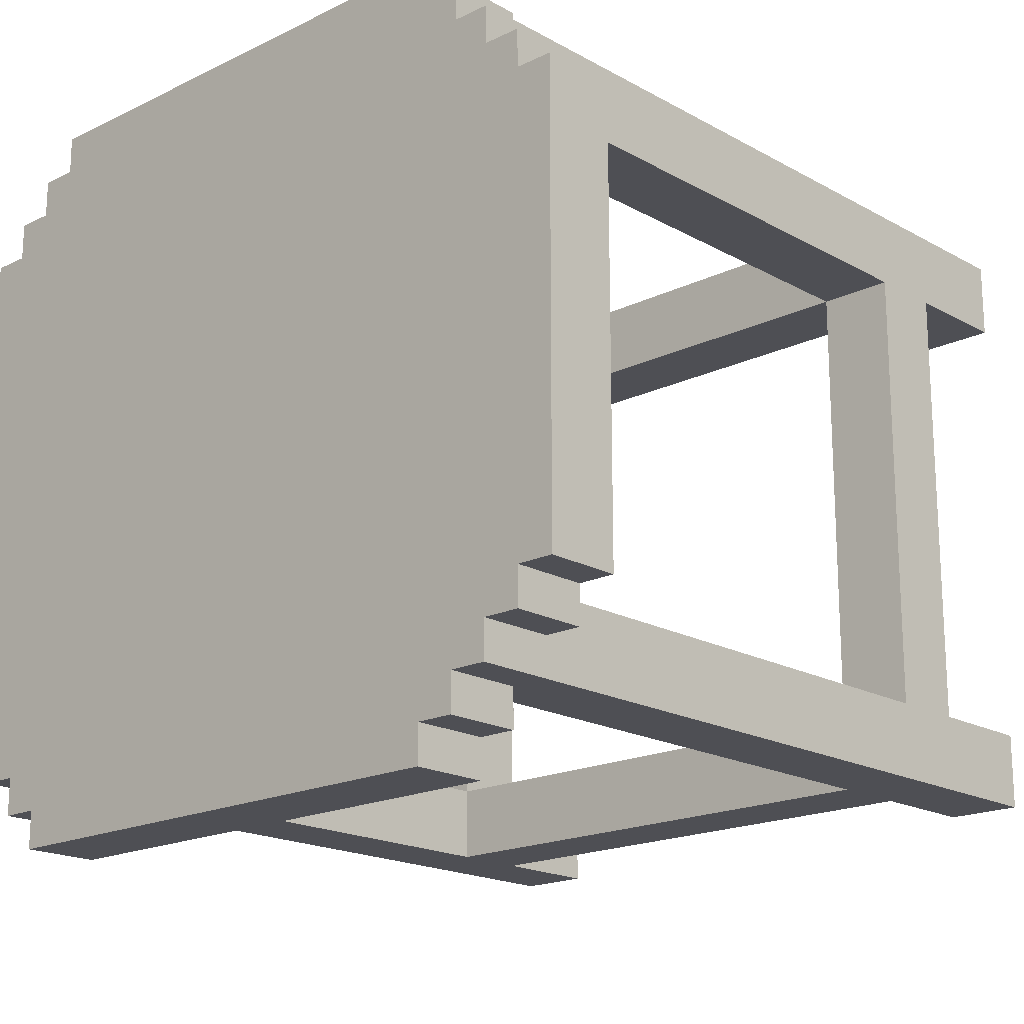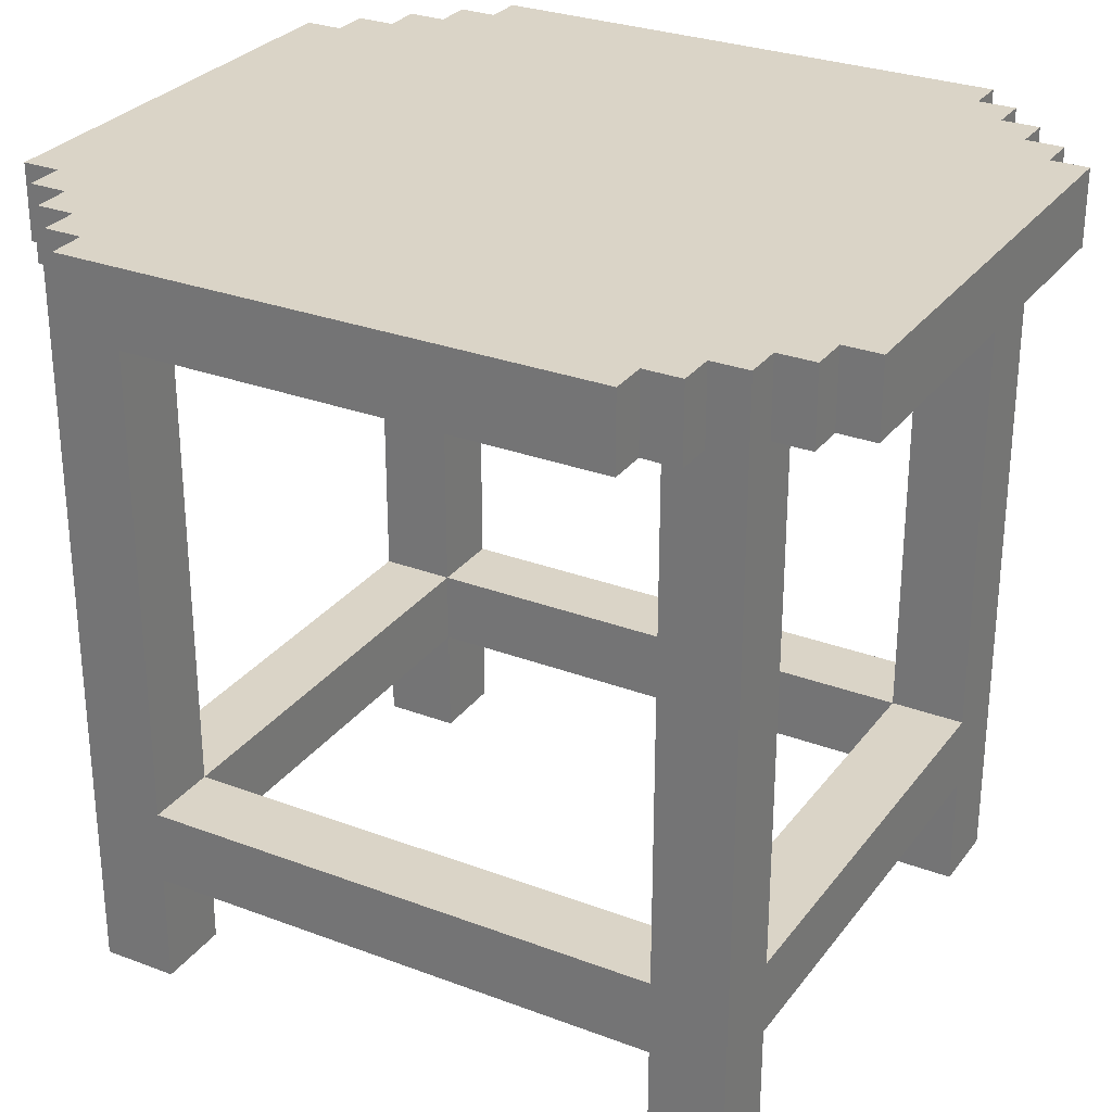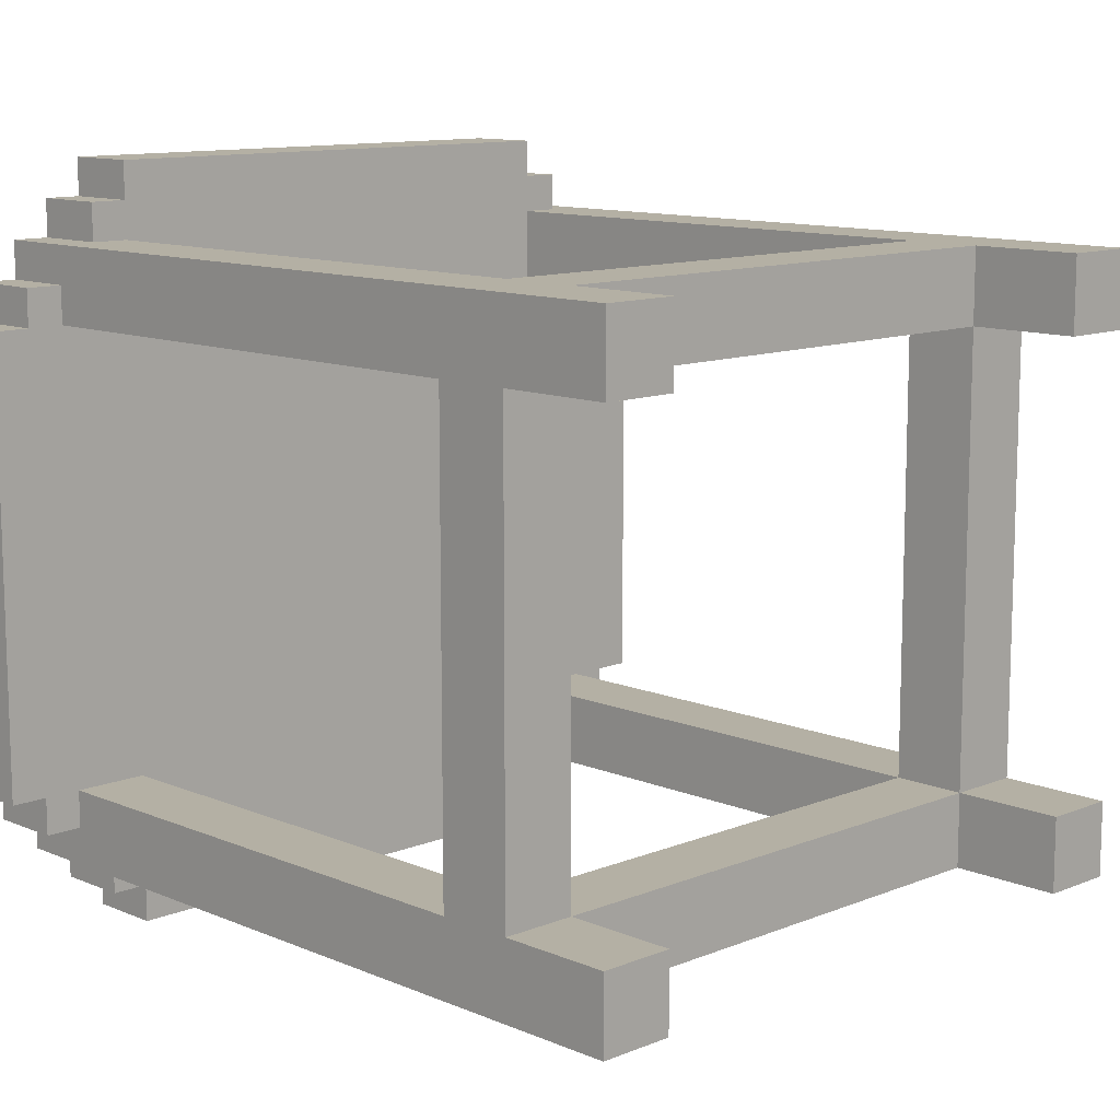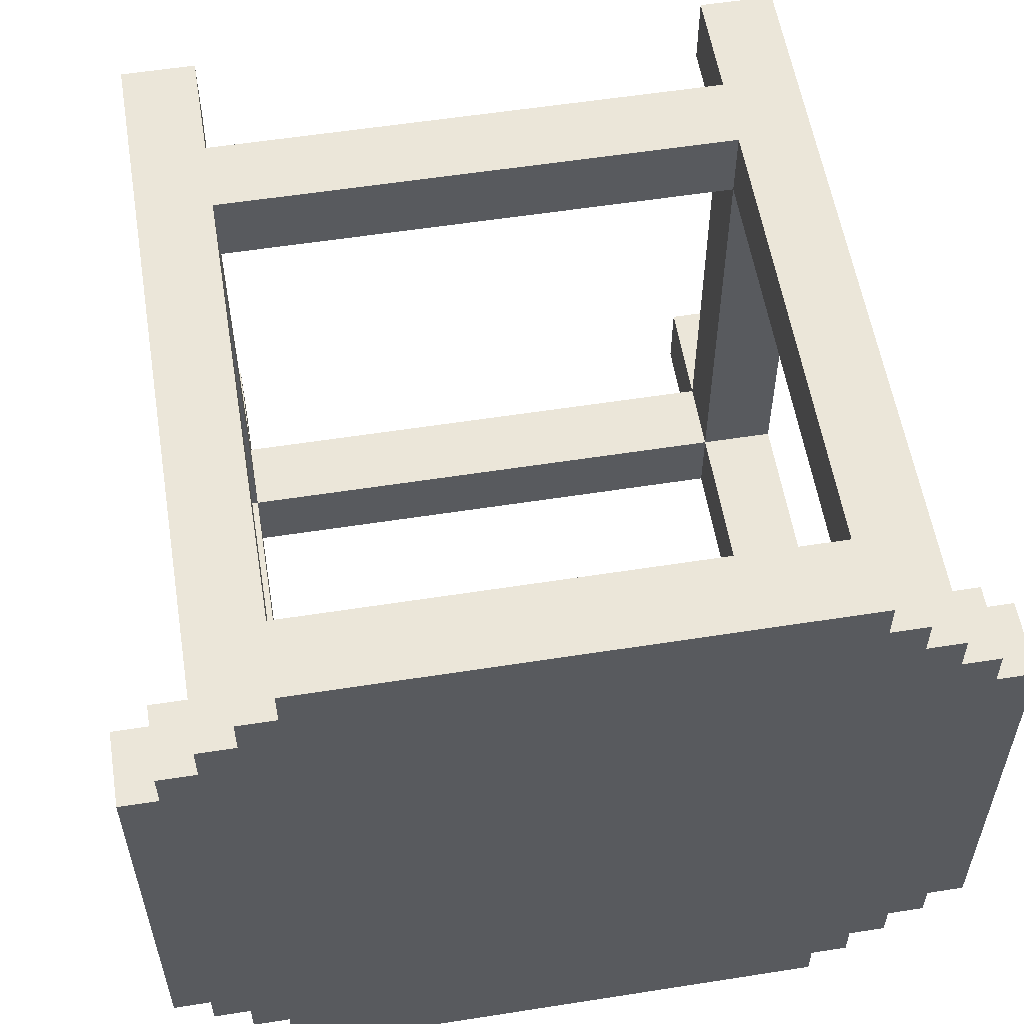
<metadata>
{"format":"obj","ext":"obj","renderer":"f3d","projection":"perspective","resolution":1024,"background":"white","views":[{"elev":-18.4,"azim":-136.9,"up":"+Z"},{"elev":28.9,"azim":29.4,"up":"+Y"},{"elev":11.4,"azim":-44.4,"up":"+Z"},{"elev":56.6,"azim":170.7,"up":"+Z"}]}
</metadata>
<code>
o
v -16.8 4.3 17
v -16.6 4.3 17
v -16.5 4.3 17
v -16.2 4.3 17
v -16.1 4.3 17
v -15.8 4.3 17
v -15.7 4.3 17
v -15.4 4.3 17
v -16.8 4.5 17
v -16.6 4.5 17
v -16.5 4.5 17
v -16.2 4.5 17
v -16.1 4.5 17
v -15.8 4.5 17
v -15.7 4.5 17
v -15.4 4.5 17
v -16.9 4.3 17.1
v -16.8 4.3 17.1
v -15.4 4.3 17.1
v -15.3 4.3 17.1
v -16.9 4.5 17.1
v -16.8 4.5 17.1
v -15.4 4.5 17.1
v -15.3 4.5 17.1
v -17 2.4 17.2
v -16.8 2.4 17.2
v -15.4 2.4 17.2
v -15.2 2.4 17.2
v -16.8 2.7 17.2
v -15.4 2.7 17.2
v -16.8 2.9 17.2
v -15.4 2.9 17.2
v -17 4.3 17.2
v -16.9 4.3 17.2
v -16.8 4.3 17.2
v -15.4 4.3 17.2
v -15.3 4.3 17.2
v -17 4.5 17.2
v -16.9 4.5 17.2
v -15.3 4.5 17.2
v -15.2 4.5 17.2
v -17.1 4.3 17.3
v -17 4.3 17.3
v -15.2 4.3 17.3
v -15.1 4.3 17.3
v -17.1 4.5 17.3
v -17 4.5 17.3
v -15.2 4.5 17.3
v -15.1 4.5 17.3
v -17.2 4.3 17.4
v -17.1 4.3 17.4
v -15.1 4.3 17.4
v -15 4.3 17.4
v -17.2 4.5 17.4
v -17.1 4.5 17.4
v -15.1 4.5 17.4
v -15 4.5 17.4
v -17 2.4 18.6
v -16.8 2.4 18.6
v -15.4 2.4 18.6
v -15.2 2.4 18.6
v -17 2.7 18.6
v -16.8 2.7 18.6
v -15.4 2.7 18.6
v -15.2 2.7 18.6
v -17 2.9 18.6
v -16.8 2.9 18.6
v -15.4 2.9 18.6
v -15.2 2.9 18.6
v -17 4.3 18.6
v -16.8 4.3 18.6
v -15.4 4.3 18.6
v -15.2 4.3 18.6
v -17 2.4 17.4
v -16.8 2.4 17.4
v -15.4 2.4 17.4
v -15.2 2.4 17.4
v -17 2.7 17.4
v -16.8 2.7 17.4
v -15.4 2.7 17.4
v -15.2 2.7 17.4
v -17 2.9 17.4
v -16.8 2.9 17.4
v -15.4 2.9 17.4
v -15.2 2.9 17.4
v -17 4.3 17.4
v -16.8 4.3 17.4
v -15.4 4.3 17.4
v -15.2 4.3 17.4
v -17.2 4.3 18.6
v -17.1 4.3 18.6
v -15.1 4.3 18.6
v -15 4.3 18.6
v -17.2 4.5 18.6
v -17.1 4.5 18.6
v -15.1 4.5 18.6
v -15 4.5 18.6
v -17.1 4.3 18.7
v -17 4.3 18.7
v -15.2 4.3 18.7
v -15.1 4.3 18.7
v -17.1 4.5 18.7
v -17 4.5 18.7
v -15.2 4.5 18.7
v -15.1 4.5 18.7
v -17 2.4 18.8
v -16.8 2.4 18.8
v -15.4 2.4 18.8
v -15.2 2.4 18.8
v -16.8 2.7 18.8
v -15.4 2.7 18.8
v -16.8 2.9 18.8
v -15.4 2.9 18.8
v -17 4.3 18.8
v -16.9 4.3 18.8
v -16.8 4.3 18.8
v -15.4 4.3 18.8
v -15.3 4.3 18.8
v -17 4.5 18.8
v -16.9 4.5 18.8
v -15.3 4.5 18.8
v -15.2 4.5 18.8
v -16.9 4.3 18.9
v -16.8 4.3 18.9
v -15.4 4.3 18.9
v -15.3 4.3 18.9
v -16.9 4.5 18.9
v -16.8 4.5 18.9
v -15.4 4.5 18.9
v -15.3 4.5 18.9
v -16.8 4.3 19
v -16.6 4.3 19
v -16.5 4.3 19
v -16.2 4.3 19
v -16.1 4.3 19
v -15.8 4.3 19
v -15.7 4.3 19
v -15.4 4.3 19
v -16.6 4.4 19
v -16.5 4.4 19
v -16.8 4.5 19
v -16.2 4.5 19
v -16.1 4.5 19
v -15.8 4.5 19
v -15.7 4.5 19
v -15.4 4.5 19
v -17.2 4.3 17.4
v -17.2 4.5 17.4
v -17.2 4.3 18.6
v -17.2 4.5 18.6
v -17.1 4.3 17.3
v -17.1 4.5 17.3
v -17.1 4.3 17.4
v -17.1 4.5 17.4
v -17.1 4.3 18.6
v -17.1 4.5 18.6
v -17.1 4.3 18.7
v -17.1 4.5 18.7
v -17 2.4 17.2
v -17 4.3 17.2
v -17 4.5 17.2
v -17 4.3 17.3
v -17 4.5 17.3
v -17 2.4 17.4
v -17 2.7 17.4
v -17 2.9 17.4
v -17 4.3 17.4
v -17 2.4 18.6
v -17 2.7 18.6
v -17 2.9 18.6
v -17 4.3 18.6
v -17 4.3 18.7
v -17 4.5 18.7
v -17 2.4 18.8
v -17 4.3 18.8
v -17 4.5 18.8
v -16.9 4.3 17.1
v -16.9 4.5 17.1
v -16.9 4.3 17.2
v -16.9 4.5 17.2
v -16.9 4.3 18.8
v -16.9 4.5 18.8
v -16.9 4.3 18.9
v -16.9 4.5 18.9
v -16.8 4.3 17
v -16.8 4.5 17
v -16.8 4.3 17.1
v -16.8 4.5 17.1
v -16.8 4.3 18.9
v -16.8 4.5 18.9
v -16.8 4.3 19
v -16.8 4.5 19
v -15.4 2.4 17.2
v -15.4 2.7 17.2
v -15.4 2.9 17.2
v -15.4 4.3 17.2
v -15.4 2.4 17.4
v -15.4 2.7 17.4
v -15.4 2.9 17.4
v -15.4 4.3 17.4
v -15.4 2.4 18.6
v -15.4 2.7 18.6
v -15.4 2.9 18.6
v -15.4 4.3 18.6
v -15.4 2.4 18.8
v -15.4 2.7 18.8
v -15.4 2.9 18.8
v -15.4 4.3 18.8
v -16.8 2.4 17.2
v -16.8 2.7 17.2
v -16.8 2.9 17.2
v -16.8 4.3 17.2
v -16.8 2.4 17.4
v -16.8 2.7 17.4
v -16.8 2.9 17.4
v -16.8 4.3 17.4
v -16.8 2.4 18.6
v -16.8 2.7 18.6
v -16.8 2.9 18.6
v -16.8 4.3 18.6
v -16.8 2.4 18.8
v -16.8 2.7 18.8
v -16.8 2.9 18.8
v -16.8 4.3 18.8
v -15.4 4.3 17
v -15.4 4.5 17
v -15.4 4.3 17.1
v -15.4 4.5 17.1
v -15.4 4.3 18.9
v -15.4 4.5 18.9
v -15.4 4.3 19
v -15.4 4.5 19
v -15.3 4.3 17.1
v -15.3 4.5 17.1
v -15.3 4.3 17.2
v -15.3 4.5 17.2
v -15.3 4.3 18.8
v -15.3 4.5 18.8
v -15.3 4.3 18.9
v -15.3 4.5 18.9
v -15.2 2.4 17.2
v -15.2 4.5 17.2
v -15.2 4.3 17.3
v -15.2 4.5 17.3
v -15.2 2.4 17.4
v -15.2 2.7 17.4
v -15.2 2.9 17.4
v -15.2 4.3 17.4
v -15.2 2.4 18.6
v -15.2 2.7 18.6
v -15.2 2.9 18.6
v -15.2 4.3 18.6
v -15.2 4.3 18.7
v -15.2 4.5 18.7
v -15.2 2.4 18.8
v -15.2 4.5 18.8
v -15.1 4.3 17.3
v -15.1 4.5 17.3
v -15.1 4.3 17.4
v -15.1 4.5 17.4
v -15.1 4.3 18.6
v -15.1 4.5 18.6
v -15.1 4.3 18.7
v -15.1 4.5 18.7
v -15 4.3 17.4
v -15 4.5 17.4
v -15 4.3 18.6
v -15 4.5 18.6
v -17 2.4 17.2
v -17 2.4 17.4
v -17 2.4 18.6
v -17 2.4 18.8
v -16.8 2.4 17.2
v -16.8 2.4 17.4
v -16.8 2.4 18.6
v -16.8 2.4 18.8
v -15.4 2.4 17.2
v -15.4 2.4 17.4
v -15.4 2.4 18.6
v -15.4 2.4 18.8
v -15.2 2.4 17.2
v -15.2 2.4 17.4
v -15.2 2.4 18.6
v -15.2 2.4 18.8
v -17 2.7 17.4
v -17 2.7 18.6
v -16.8 2.7 17.2
v -16.8 2.7 17.4
v -16.8 2.7 18.6
v -16.8 2.7 18.8
v -15.4 2.7 17.2
v -15.4 2.7 17.4
v -15.4 2.7 18.6
v -15.4 2.7 18.8
v -15.2 2.7 17.4
v -15.2 2.7 18.6
v -17.2 4.3 17.4
v -17.2 4.3 18.6
v -17.1 4.3 17.3
v -17.1 4.3 17.4
v -17.1 4.3 18.6
v -17.1 4.3 18.7
v -17 4.3 17.3
v -17 4.3 17.4
v -17 4.3 18.6
v -17 4.3 18.7
v -16.9 4.3 17.1
v -16.9 4.3 17.2
v -16.9 4.3 18.8
v -16.9 4.3 18.9
v -16.8 4.3 17
v -16.8 4.3 17.1
v -16.8 4.3 17.2
v -16.8 4.3 17.4
v -16.8 4.3 18.6
v -16.8 4.3 18.8
v -16.8 4.3 18.9
v -16.8 4.3 19
v -16.6 4.3 17
v -16.6 4.3 17.1
v -16.6 4.3 18.9
v -16.6 4.3 19
v -16.5 4.3 17
v -16.5 4.3 17.1
v -16.5 4.3 18.9
v -16.5 4.3 19
v -16.2 4.3 17
v -16.2 4.3 17.1
v -16.2 4.3 18.9
v -16.2 4.3 19
v -16.1 4.3 17
v -16.1 4.3 17.1
v -16.1 4.3 18.9
v -16.1 4.3 19
v -15.8 4.3 17
v -15.8 4.3 17.1
v -15.8 4.3 18.9
v -15.8 4.3 19
v -15.7 4.3 17
v -15.7 4.3 17.1
v -15.7 4.3 18.9
v -15.7 4.3 19
v -15.4 4.3 17
v -15.4 4.3 17.1
v -15.4 4.3 17.2
v -15.4 4.3 17.4
v -15.4 4.3 18.6
v -15.4 4.3 18.8
v -15.4 4.3 18.9
v -15.4 4.3 19
v -15.3 4.3 17.1
v -15.3 4.3 17.2
v -15.3 4.3 18.8
v -15.3 4.3 18.9
v -15.2 4.3 17.3
v -15.2 4.3 17.4
v -15.2 4.3 18.6
v -15.2 4.3 18.7
v -15.1 4.3 17.3
v -15.1 4.3 17.4
v -15.1 4.3 18.6
v -15.1 4.3 18.7
v -15 4.3 17.4
v -15 4.3 18.6
v -17 2.9 17.4
v -17 2.9 18.6
v -16.8 2.9 17.2
v -16.8 2.9 17.4
v -16.8 2.9 18.6
v -16.8 2.9 18.8
v -15.4 2.9 17.2
v -15.4 2.9 17.4
v -15.4 2.9 18.6
v -15.4 2.9 18.8
v -15.2 2.9 17.4
v -15.2 2.9 18.6
v -17.2 4.5 17.4
v -17.2 4.5 18.6
v -17.1 4.5 17.3
v -17.1 4.5 17.4
v -17.1 4.5 18.6
v -17.1 4.5 18.7
v -17 4.5 17.2
v -17 4.5 17.3
v -17 4.5 18
v -17 4.5 18.2
v -17 4.5 18.7
v -17 4.5 18.8
v -16.9 4.5 17.1
v -16.9 4.5 17.2
v -16.9 4.5 18
v -16.9 4.5 18.2
v -16.9 4.5 18.8
v -16.9 4.5 18.9
v -16.8 4.5 17
v -16.8 4.5 17.1
v -16.8 4.5 18.9
v -16.8 4.5 19
v -16.6 4.5 17
v -16.6 4.5 17.6
v -16.6 4.5 17.7
v -16.6 4.5 18.4
v -16.6 4.5 18.5
v -16.6 4.5 18.9
v -16.5 4.5 17
v -16.5 4.5 17.6
v -16.5 4.5 17.7
v -16.5 4.5 18.4
v -16.5 4.5 18.5
v -16.5 4.5 18.9
v -16.2 4.5 17
v -16.2 4.5 17.2
v -16.2 4.5 17.3
v -16.2 4.5 17.9
v -16.2 4.5 18.1
v -16.2 4.5 18.7
v -16.2 4.5 18.8
v -16.2 4.5 19
v -16.1 4.5 17
v -16.1 4.5 17.2
v -16.1 4.5 17.3
v -16.1 4.5 17.9
v -16.1 4.5 18.1
v -16.1 4.5 18.7
v -16.1 4.5 18.8
v -16.1 4.5 19
v -15.8 4.5 17
v -15.8 4.5 17.4
v -15.8 4.5 17.6
v -15.8 4.5 18.7
v -15.8 4.5 18.8
v -15.8 4.5 19
v -15.7 4.5 17
v -15.7 4.5 17.4
v -15.7 4.5 17.6
v -15.7 4.5 18.7
v -15.7 4.5 18.8
v -15.7 4.5 19
v -15.4 4.5 17
v -15.4 4.5 17.1
v -15.4 4.5 17.5
v -15.4 4.5 18.1
v -15.4 4.5 18.9
v -15.4 4.5 19
v -15.3 4.5 17.1
v -15.3 4.5 17.2
v -15.3 4.5 17.5
v -15.3 4.5 18.1
v -15.3 4.5 18.8
v -15.3 4.5 18.9
v -15.2 4.5 17.2
v -15.2 4.5 17.3
v -15.2 4.5 18.7
v -15.2 4.5 18.8
v -15.1 4.5 17.3
v -15.1 4.5 17.4
v -15.1 4.5 18.6
v -15.1 4.5 18.7
v -15 4.5 17.4
v -15 4.5 18.6
f 9 2 1
f 10 3 2
f 10 2 9
f 11 4 3
f 11 3 10
f 12 5 4
f 12 4 11
f 13 6 5
f 13 5 12
f 14 7 6
f 14 6 13
f 15 8 7
f 15 7 14
f 16 8 15
f 21 18 17
f 22 18 21
f 23 20 19
f 24 20 23
f 29 26 25
f 30 28 27
f 31 29 25
f 31 30 29
f 32 28 30
f 32 30 31
f 33 31 25
f 34 31 33
f 35 31 34
f 36 28 32
f 37 28 36
f 38 34 33
f 39 34 38
f 40 28 37
f 41 28 40
f 46 43 42
f 47 43 46
f 48 45 44
f 49 45 48
f 54 51 50
f 55 51 54
f 56 53 52
f 57 53 56
f 62 59 58
f 63 59 62
f 64 61 60
f 65 61 64
f 67 64 63
f 68 64 67
f 70 67 66
f 71 67 70
f 72 69 68
f 73 69 72
f 74 75 78
f 78 75 79
f 76 77 80
f 80 77 81
f 79 80 83
f 83 80 84
f 82 83 86
f 86 83 87
f 84 85 88
f 88 85 89
f 90 91 94
f 94 91 95
f 92 93 96
f 96 93 97
f 98 99 102
f 102 99 103
f 100 101 104
f 104 101 105
f 106 107 110
f 108 109 111
f 106 110 112
f 110 111 112
f 111 109 113
f 112 111 113
f 106 112 114
f 114 112 115
f 115 112 116
f 113 109 117
f 117 109 118
f 114 115 119
f 119 115 120
f 118 109 121
f 121 109 122
f 123 124 127
f 127 124 128
f 125 126 129
f 129 126 130
f 131 132 139
f 132 133 139
f 133 134 140
f 139 133 140
f 131 139 141
f 139 140 141
f 140 134 142
f 141 140 142
f 134 135 142
f 135 136 143
f 142 135 143
f 136 137 144
f 143 136 144
f 137 138 145
f 144 137 145
f 145 138 146
f 149 148 147
f 150 148 149
f 153 152 151
f 154 152 153
f 157 156 155
f 158 156 157
f 162 160 159
f 162 161 160
f 163 161 162
f 164 162 159
f 165 162 164
f 166 162 165
f 167 162 166
f 169 166 165
f 170 166 169
f 172 169 168
f 172 171 170
f 172 170 169
f 174 172 168
f 175 173 172
f 175 172 174
f 176 173 175
f 179 178 177
f 180 178 179
f 183 182 181
f 184 182 183
f 187 186 185
f 188 186 187
f 191 190 189
f 192 190 191
f 197 194 193
f 198 194 197
f 199 196 195
f 200 196 199
f 202 199 198
f 203 199 202
f 205 202 201
f 206 202 205
f 207 204 203
f 208 204 207
f 209 210 213
f 213 210 214
f 211 212 215
f 215 212 216
f 214 215 218
f 218 215 219
f 217 218 221
f 221 218 222
f 219 220 223
f 223 220 224
f 225 226 227
f 227 226 228
f 229 230 231
f 231 230 232
f 233 234 235
f 235 234 236
f 237 238 239
f 239 238 240
f 241 242 243
f 243 242 244
f 241 243 245
f 245 243 246
f 246 243 247
f 247 243 248
f 246 247 250
f 250 247 251
f 249 250 253
f 251 252 253
f 250 251 253
f 249 253 255
f 253 254 255
f 255 254 256
f 257 258 259
f 259 258 260
f 261 262 263
f 263 262 264
f 265 266 267
f 267 266 268
f 273 270 269
f 274 270 273
f 275 272 271
f 276 272 275
f 281 278 277
f 282 278 281
f 283 280 279
f 284 280 283
f 288 286 285
f 289 286 288
f 291 288 287
f 292 288 291
f 293 290 289
f 294 290 293
f 295 293 292
f 296 293 295
f 300 298 297
f 301 298 300
f 303 300 299
f 303 302 301
f 303 301 300
f 304 302 303
f 305 302 304
f 306 302 305
f 312 308 307
f 313 308 312
f 314 305 304
f 315 305 314
f 316 310 309
f 317 310 316
f 319 315 314
f 319 318 317
f 319 317 316
f 319 316 315
f 319 313 312
f 319 314 313
f 319 312 311
f 320 318 319
f 321 318 320
f 322 318 321
f 323 320 319
f 324 321 320
f 324 320 323
f 325 322 321
f 325 321 324
f 326 322 325
f 327 324 323
f 327 325 324
f 327 326 325
f 328 326 327
f 329 326 328
f 330 326 329
f 331 328 327
f 332 329 328
f 332 328 331
f 333 330 329
f 333 329 332
f 334 330 333
f 335 332 331
f 335 333 332
f 335 334 333
f 336 334 335
f 337 334 336
f 338 334 337
f 339 336 335
f 340 337 336
f 340 336 339
f 341 338 337
f 341 337 340
f 342 338 341
f 343 340 339
f 343 341 340
f 343 342 341
f 344 342 343
f 345 342 344
f 346 342 345
f 347 342 346
f 348 342 347
f 349 342 348
f 350 342 349
f 351 345 344
f 352 345 351
f 353 349 348
f 354 349 353
f 356 347 346
f 357 347 356
f 359 356 355
f 359 358 357
f 359 357 356
f 360 358 359
f 361 358 360
f 362 358 361
f 363 361 360
f 364 361 363
f 365 366 368
f 368 366 369
f 367 368 371
f 371 368 372
f 369 370 373
f 373 370 374
f 372 373 375
f 375 373 376
f 377 378 380
f 380 378 381
f 379 380 384
f 381 382 384
f 380 381 384
f 384 382 385
f 385 382 386
f 386 382 387
f 383 384 390
f 384 385 390
f 385 386 391
f 390 385 391
f 387 388 392
f 391 386 392
f 386 387 392
f 392 388 393
f 390 391 396
f 393 394 396
f 392 393 396
f 391 392 396
f 389 390 396
f 396 394 397
f 395 396 399
f 397 398 399
f 396 397 399
f 399 398 400
f 400 398 401
f 401 398 402
f 402 398 403
f 403 398 404
f 399 400 405
f 400 401 406
f 405 400 406
f 401 402 407
f 406 401 407
f 402 403 408
f 407 402 408
f 403 404 409
f 408 403 409
f 404 398 410
f 409 404 410
f 408 409 411
f 405 406 411
f 409 410 411
f 407 408 411
f 406 407 411
f 411 410 412
f 412 410 413
f 413 410 414
f 414 410 415
f 415 410 416
f 416 410 417
f 410 398 418
f 417 410 418
f 411 412 419
f 412 413 420
f 419 412 420
f 413 414 421
f 420 413 421
f 414 415 422
f 421 414 422
f 415 416 423
f 422 415 423
f 416 417 424
f 423 416 424
f 417 418 425
f 424 417 425
f 425 418 426
f 422 423 427
f 419 420 427
f 425 426 427
f 424 425 427
f 423 424 427
f 421 422 427
f 420 421 427
f 427 426 428
f 428 426 429
f 429 426 430
f 430 426 431
f 431 426 432
f 427 428 433
f 428 429 434
f 433 428 434
f 429 430 435
f 434 429 435
f 430 431 436
f 435 430 436
f 431 432 437
f 436 431 437
f 437 432 438
f 433 434 439
f 434 435 439
f 437 438 439
f 436 437 439
f 435 436 439
f 439 438 440
f 440 438 441
f 441 438 442
f 442 438 443
f 443 438 444
f 440 441 445
f 445 441 446
f 441 442 447
f 446 441 447
f 442 443 448
f 447 442 448
f 448 443 449
f 449 443 450
f 446 447 451
f 448 449 451
f 447 448 451
f 451 449 452
f 452 449 453
f 453 449 454
f 452 453 455
f 455 453 456
f 456 453 457
f 457 453 458
f 456 457 459
f 459 457 460

</code>
